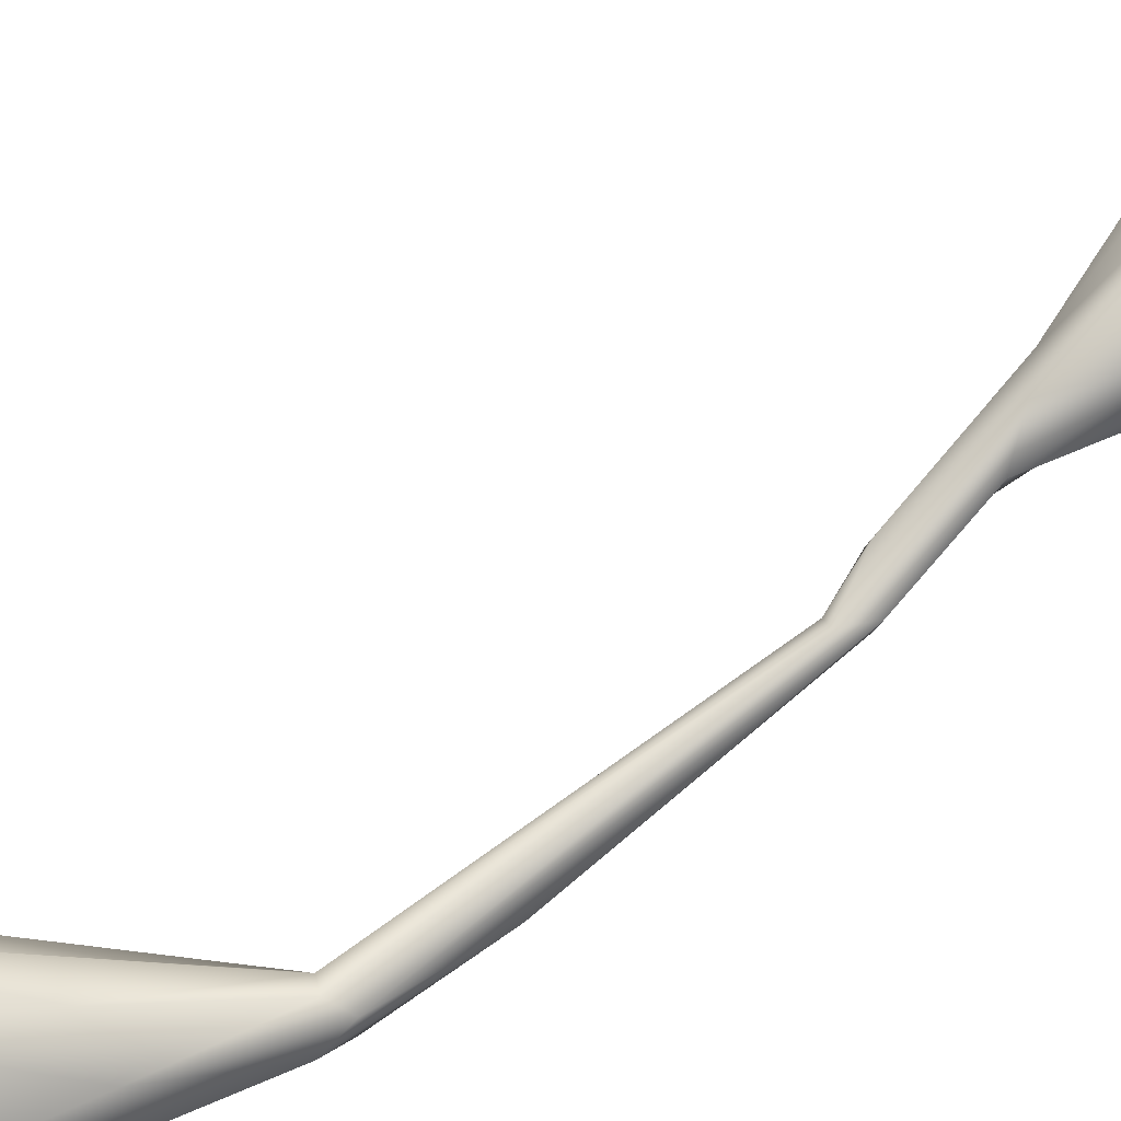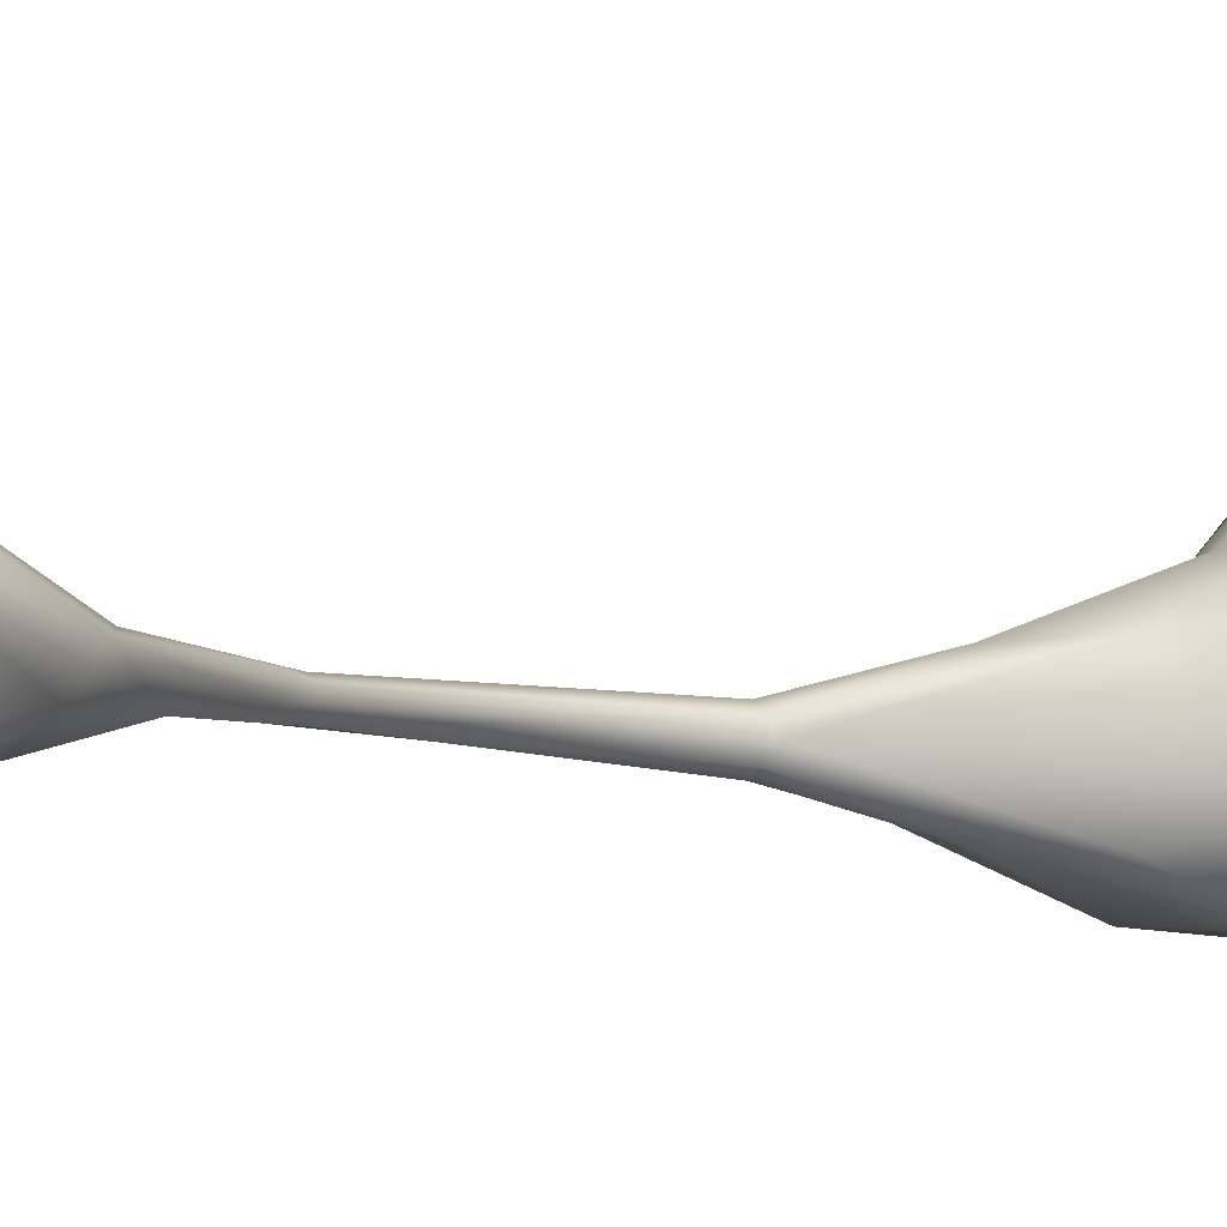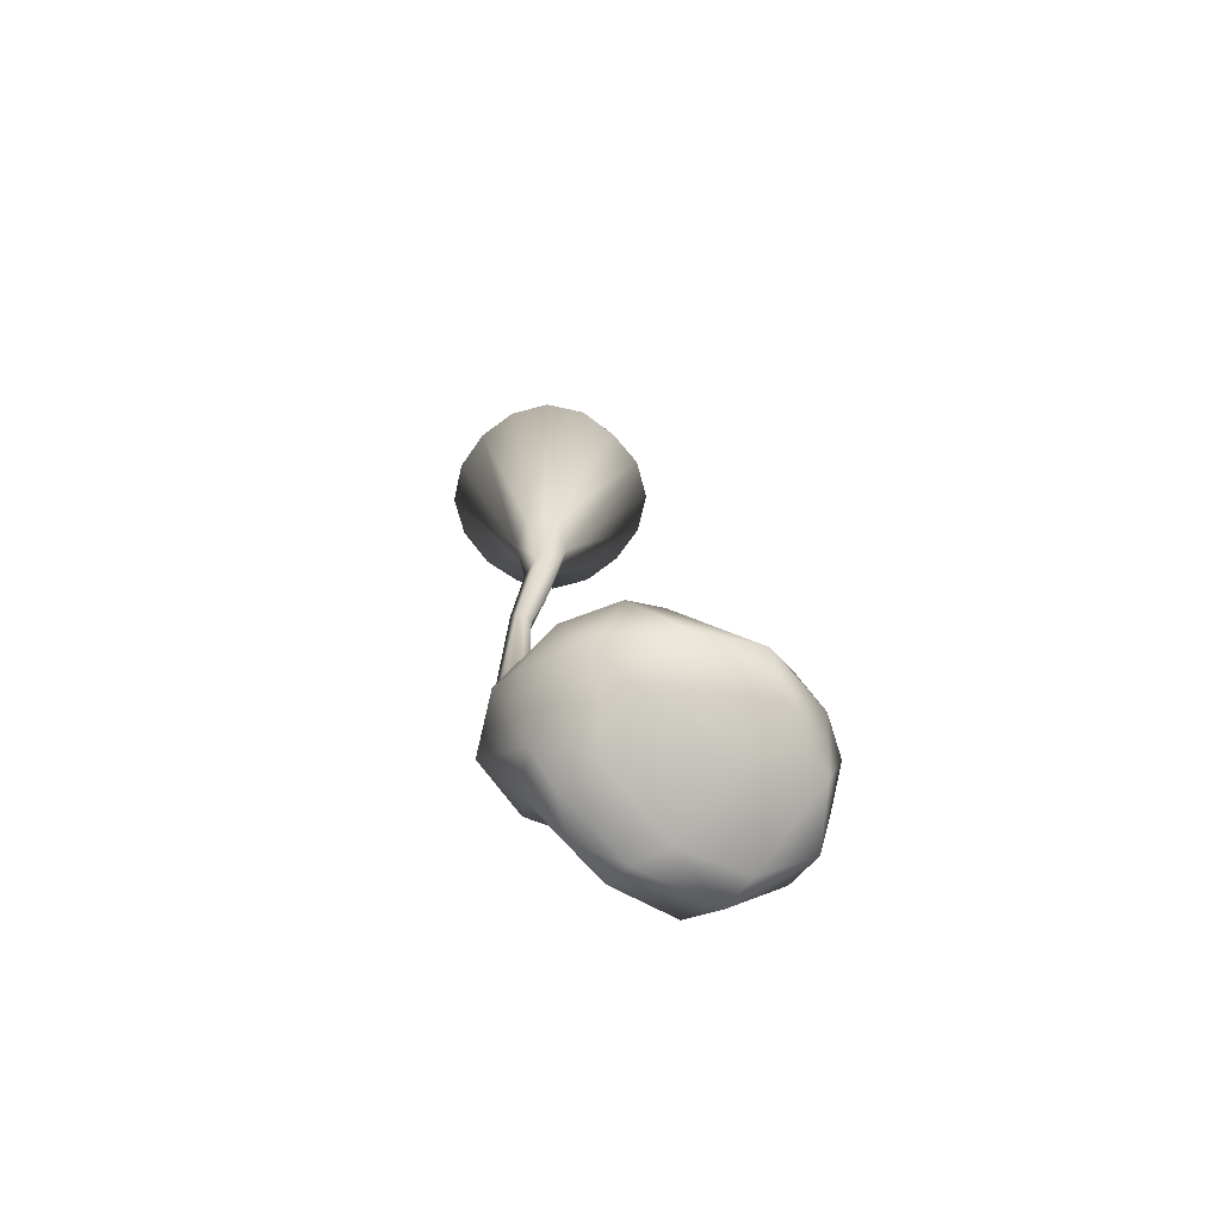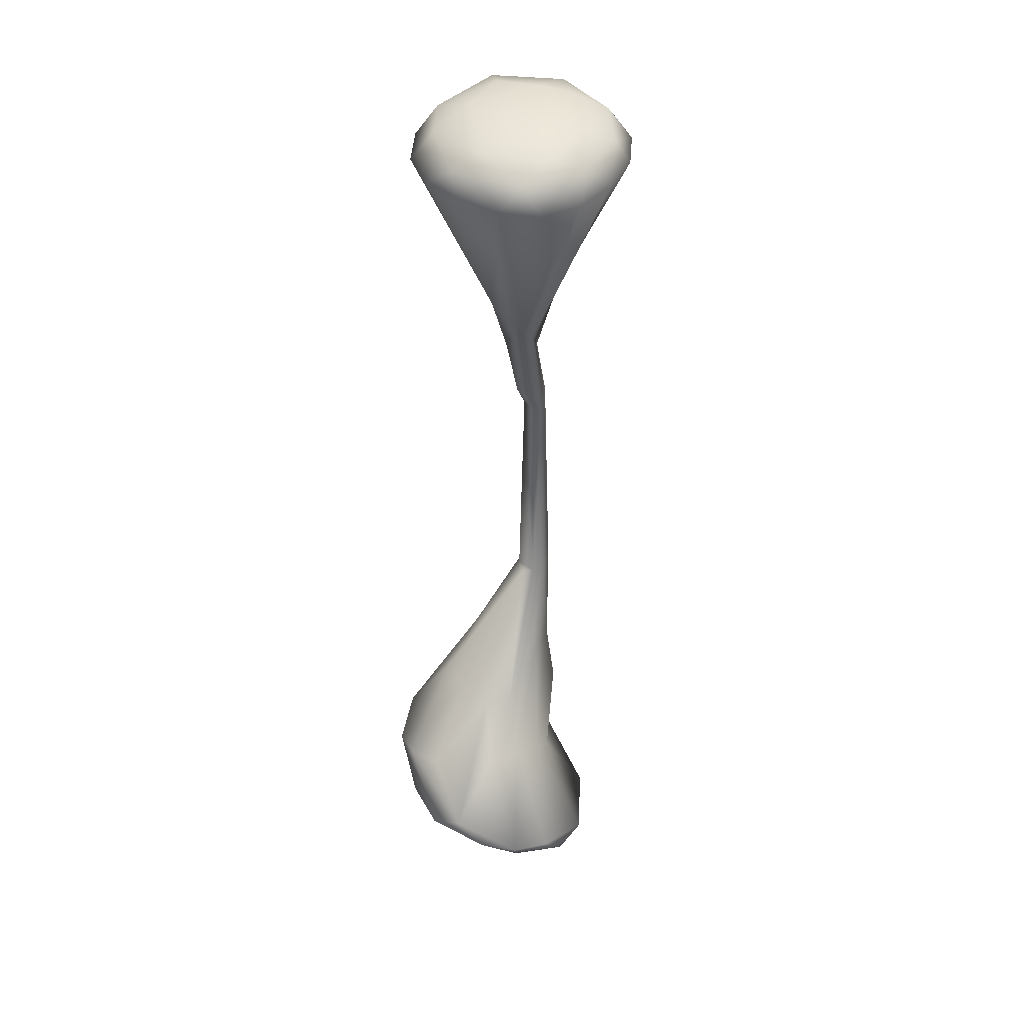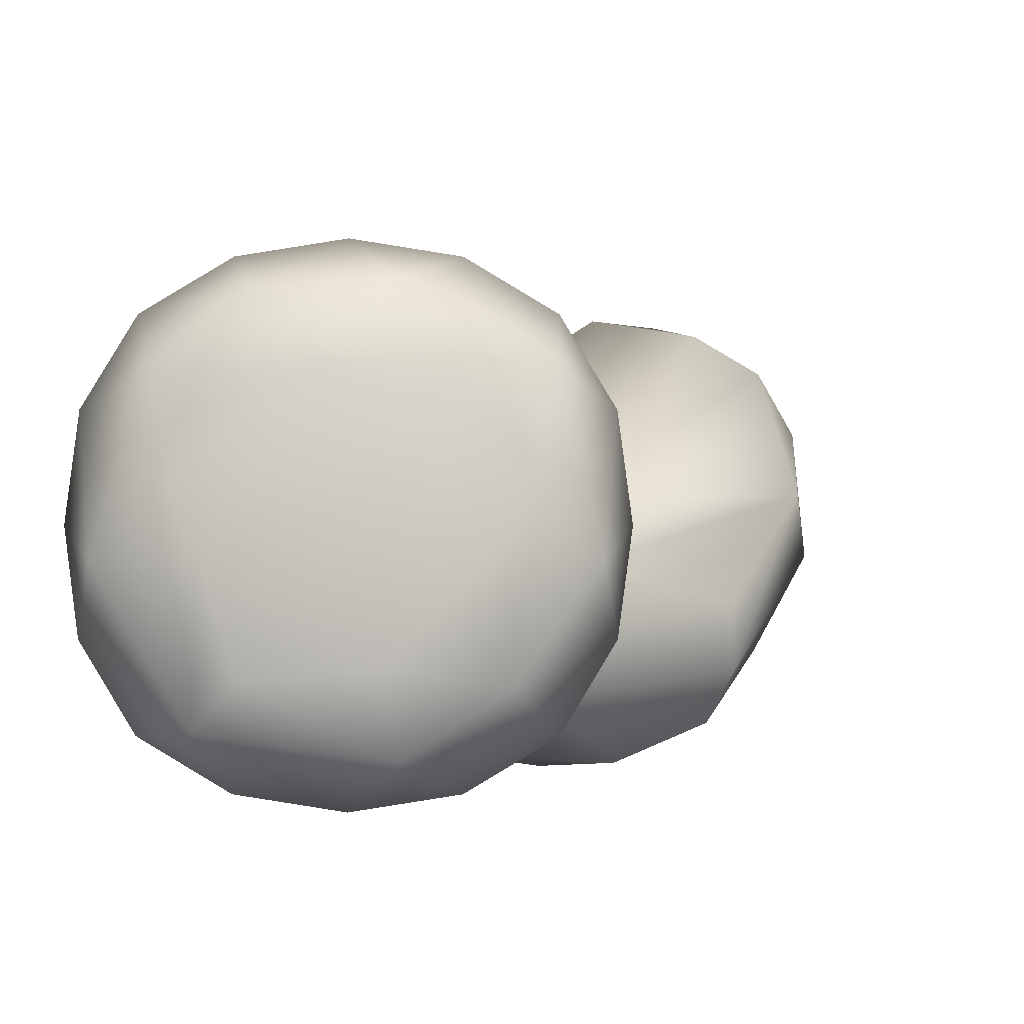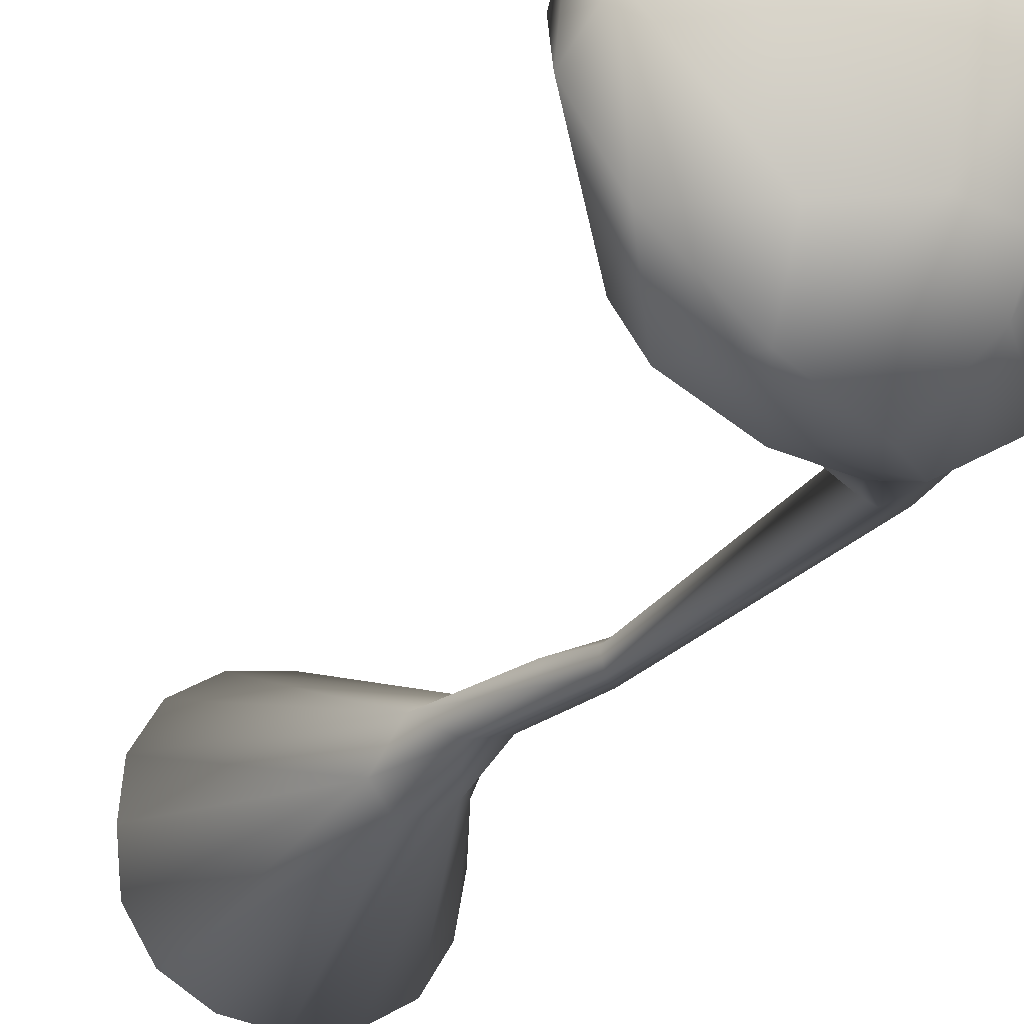
<metadata>
{"format":"obj","ext":"obj","renderer":"f3d","projection":"perspective","resolution":1024,"background":"white","views":[{"elev":76.3,"azim":-126.6,"up":"+Y"},{"elev":-5.8,"azim":41.2,"up":"+Y"},{"elev":-70.3,"azim":46.1,"up":"+Z"},{"elev":47.1,"azim":125.7,"up":"+Z"},{"elev":-3.8,"azim":-0.5,"up":"+Y"},{"elev":-21.2,"azim":155.9,"up":"+Y"}]}
</metadata>
<code>
o spine_4_lq_spine_4.001
v 0.9609 -0.1551 -0.03578
v 0.7906 0.5787 -0.0272
v 0.6687 -0 0.09356
v -0.9609 -0.1551 -0.03578
v -0.6546 0.1364 0.08822
v -0.7254 0.5473 0.02355
v 0.1999 0.1064 0.14
v 0.1329 -0.5692 0.1089
v -0.1329 0.5692 0.1089
v -0.5379 -0.1733 0.1113
v 0.2023 0.9039 -0.007793
v -0.3685 0.8664 -0.02299
v 0.4061 0.6039 0.07368
v 0.2023 -0.9039 -0.007793
v -0.5787 -0.7906 -0.0272
v -0.4061 -0.6039 0.07368
v -1.018 0.4347 -0.2639
v -1.018 -0.4347 -0.2639
v -1.078 0 -0.3167
v 1.078 -0 -0.3167
v 0.03658 0.1799 -2.691
v -0.2451 0.3319 -1.995
v 0.3065 -0.1712 -2.172
v 1.018 -0.4347 -0.2639
v 1.018 0.4347 -0.2639
v 0 1.086 -0.2544
v 0.4347 1.018 -0.2639
v -0.4347 1.018 -0.2639
v -0 -1.086 -0.2544
v -0.4347 -1.018 -0.2639
v 0.4347 -1.018 -0.2639
v -0.1704 -0.1157 -3.023
v 0.07996 -0.3762 -2.05
v -0.1897 -0.2612 -2.253
v -0.3144 0.0696 -2.243
v -0.4046 -0.1182 -1.911
v 0.2223 0.1082 -2.497
v -0.02651 -0.06473 -3.644
v -0.182 0.09116 -2.975
v 0.07087 -0.1506 -2.921
v -0.03886 0.09333 -3.62
v -0.2669 0.1151 -4.02
v -0.2289 -0.1079 -4.019
v -0.3682 0.08561 -3.81
v -0.1901 0.05131 -4.021
v -0.421 0.1468 -6.739
v -0.4979 0.02261 -5.9
v -0.3553 -0.09788 -3.856
v -0.4477 0.0507 -6.997
v -0.4465 -0.1326 -6.783
v -0.1424 0.1004 -6.779
v 0.3027 0.4621 -7.707
v -0.08737 0.3729 -7.748
v -0.08514 -0.007603 -6.814
v -0.2555 0.1824 -6.82
v -0.2555 -0.1824 -6.82
v 0.3027 -0.4621 -7.707
v -0.1758 -0.3088 -7.624
v -0.2415 0.0911 -7.85
v 0.1378 -0.1058 -9.099
v 0.2616 0.6339 -9.038
v -0.1948 0.1651 -8.517
v -0.08209 -0.4619 -8.524
v 1.092 -0.1453 -8.065
v 1.105 0.2715 -8.127
v 0.02385 0.5657 -8.371
v 1.173 1.789 -9.482
v 1.769 1.674 -9.278
v 1.946 0.07899 -8.591
v 1.954 -0.3004 -8.652
v 0.8803 0.931 -8.776
v 1.211 0.8373 -8.619
v 0.6659 0.9212 -8.917
v 0.467 -0.789 -8.521
v 0.8464 -0.8384 -8.925
v 1.27 -0.823 -8.663
v 1.624 0.7923 -9.645
v 0.9022 0.7968 -9.807
v 1.122 1.438 -9.746
v 2.015 1.386 -9.441
v 1.51 -0.6502 -9.184
v 0.5981 -0.4809 -9.432
v 1.535 -0.1645 -9.507
v 0.9731 -0.08608 -9.651
v 0.2781 0.6607 -9.729
v 0.439 1.319 -9.673
v 0.3339 0.1972 -9.683
v 2.342 0.7269 -8.939
v 2.394 0.3792 -9.119
v 2.327 1.085 -9.125
v 0.7986 0.7986 -0.2685
v 1.8 -0.5948 -8.727
v 2.235 0.7062 -9.356
v 0.7642 1.459 -9.761
v 1.543 1.753 -9.554
v 2.133 1.443 -9.171
v 0.5661 -0.1526 -9.62
v 0.6281 -0.6281 0.02812
v -0.7986 0.7986 -0.2685
v -0.7986 -0.7986 -0.2685
v 0.7986 -0.7986 -0.2685
v -0.1643 -0.126 -6.793
v 0.8953 0.4857 -8.087
v 0.9062 -0.4935 -8.103
v 1.545 0.6672 -8.543
v 2.104 -0.1628 -9.196
v 0.5576 0.6618 -9.826
f 1 3 98
f 18 100 15
f 1 25 2
f 25 91 2
f 1 2 3
f 20 1 24
f 10 4 15
f 2 91 27
f 6 17 4
f 6 99 17
f 8 10 16
f 7 8 3
f 9 7 13
f 7 3 13
f 10 9 5
f 11 9 13
f 11 27 26
f 26 28 12
f 12 28 99
f 14 8 16
f 11 12 9
f 15 30 29
f 31 101 98
f 15 100 30
f 29 31 14
f 17 99 22
f 19 4 17
f 36 17 35
f 100 18 36
f 27 91 37
f 24 101 23
f 26 27 21
f 101 31 33
f 26 21 22
f 29 30 34
f 30 100 34
f 51 45 43
f 22 39 35
f 35 39 36
f 37 23 40
f 44 48 32
f 40 34 32
f 40 32 48
f 42 21 41
f 45 41 38
f 42 45 51
f 54 102 104
f 42 46 44
f 48 50 43
f 56 43 50
f 55 53 46
f 52 51 103
f 74 57 58
f 57 76 104
f 57 56 58
f 56 57 102
f 49 46 53
f 54 65 103
f 64 65 54
f 59 53 66
f 62 66 61
f 63 60 82
f 63 58 59
f 71 72 68
f 71 52 72
f 71 66 53
f 73 86 61
f 72 105 96
f 74 63 82
f 67 68 95
f 95 94 67
f 65 105 103
f 69 64 70
f 70 64 104
f 69 88 65
f 71 73 66
f 73 61 66
f 72 103 105
f 92 104 76
f 93 106 83
f 74 75 76
f 77 83 84
f 78 107 94
f 78 84 107
f 77 78 79
f 81 82 84
f 79 80 77
f 95 96 80
f 81 76 75
f 106 92 81
f 86 94 107
f 97 107 84
f 81 83 106
f 97 82 87
f 85 61 86
f 106 89 70
f 88 96 105
f 88 70 89
f 93 80 90
f 3 2 13
f 1 20 25
f 5 4 10
f 6 4 5
f 8 7 10
f 3 8 98
f 10 7 9
f 5 9 6
f 2 11 13
f 9 12 6
f 8 14 98
f 4 19 18
f 36 18 19
f 36 19 17
f 22 21 39
f 23 25 20
f 23 20 24
f 25 23 37
f 91 25 37
f 28 26 22
f 99 28 22
f 33 29 34
f 31 29 33
f 39 32 34
f 40 33 34
f 33 40 23
f 36 39 34
f 39 44 32
f 38 37 40
f 37 38 41
f 39 21 44
f 45 42 41
f 42 44 21
f 41 21 37
f 40 43 38
f 43 40 48
f 45 38 43
f 42 55 46
f 56 102 43
f 47 48 44
f 47 44 46
f 48 47 50
f 49 50 47
f 49 47 46
f 51 102 54
f 55 52 53
f 52 55 51
f 58 63 74
f 57 74 76
f 58 56 50
f 102 57 104
f 59 50 49
f 59 49 53
f 50 59 58
f 60 63 62
f 60 62 61
f 98 101 24
f 62 63 59
f 52 71 53
f 72 52 103
f 71 67 73
f 73 67 86
f 95 68 96
f 67 94 86
f 64 69 65
f 92 70 104
f 65 88 105
f 95 79 94
f 93 77 80
f 79 95 80
f 81 92 76
f 82 81 75
f 82 97 84
f 85 87 60
f 87 82 60
f 85 60 61
f 87 85 107
f 97 87 107
f 88 90 96
f 88 69 70
f 89 106 93
f 88 89 90
f 90 80 96
f 4 18 15
f 16 10 15
f 11 2 27
f 11 26 12
f 6 12 99
f 15 14 16
f 14 15 29
f 14 31 98
f 35 17 22
f 34 100 36
f 21 27 37
f 23 101 33
f 102 51 43
f 55 42 51
f 64 54 104
f 51 54 103
f 62 59 66
f 67 71 68
f 68 72 96
f 75 74 82
f 77 93 83
f 78 77 84
f 79 78 94
f 83 81 84
f 85 86 107
f 92 106 70
f 89 93 90
f 1 98 24

</code>
